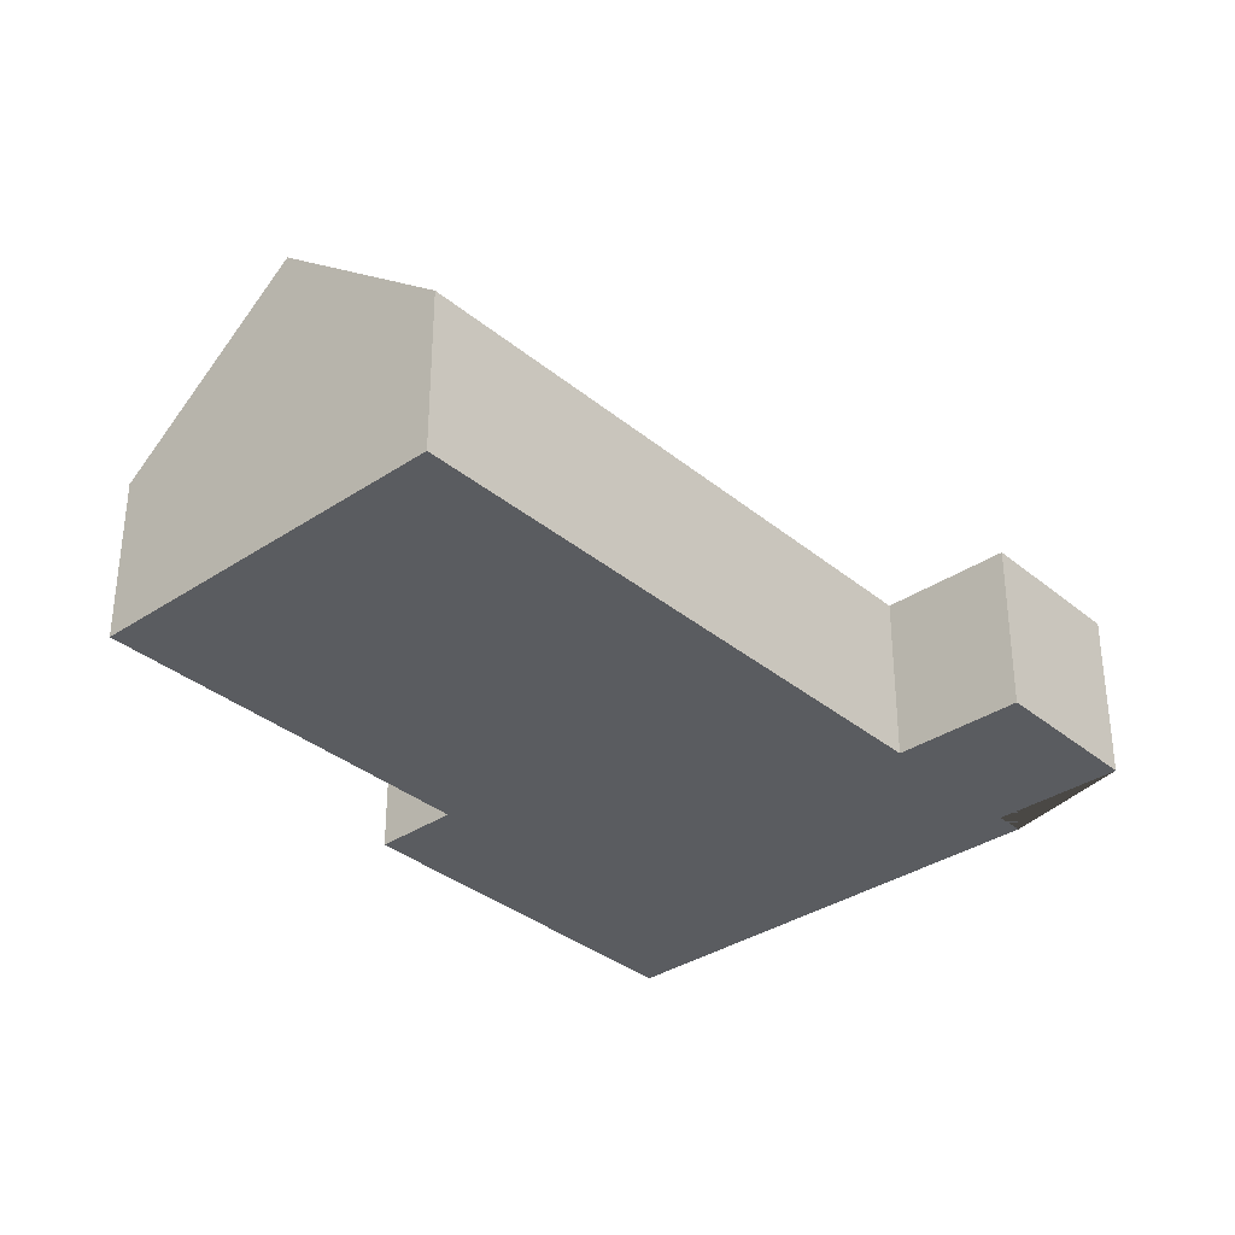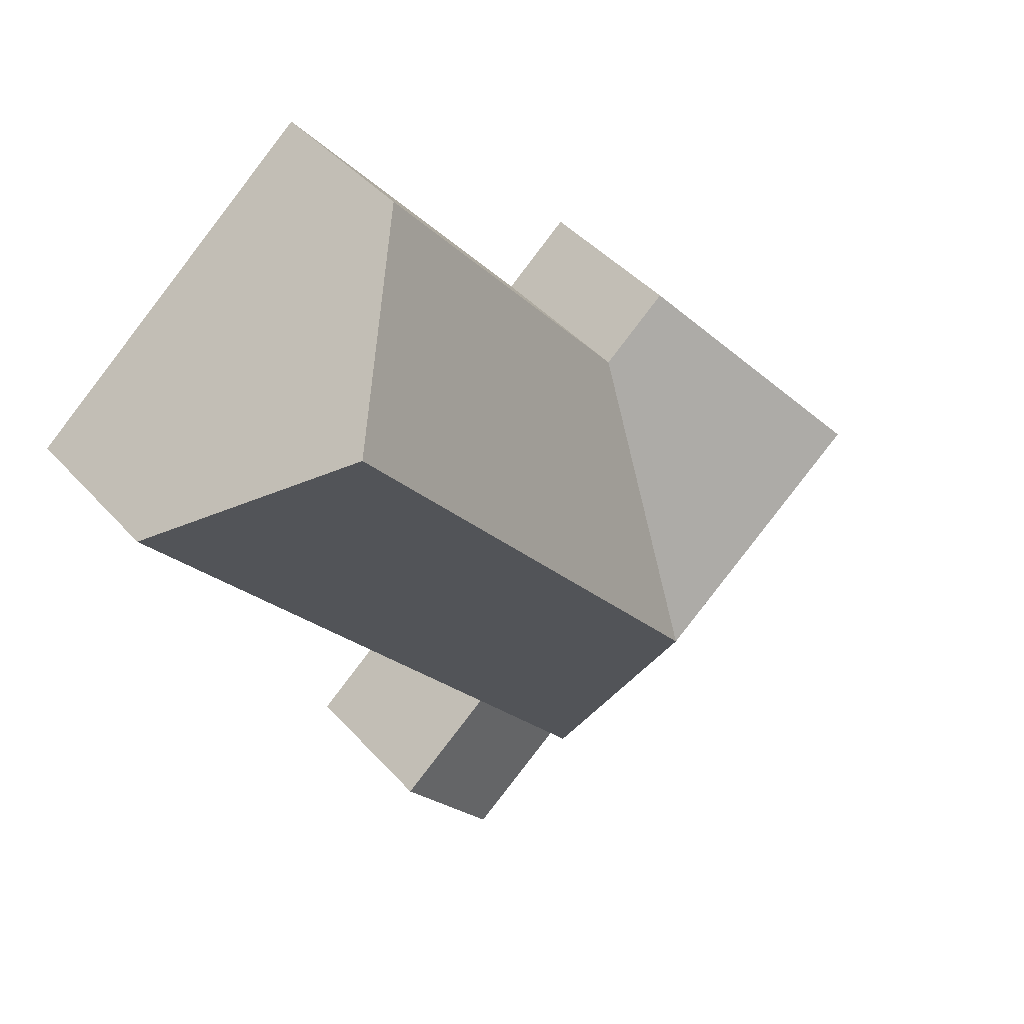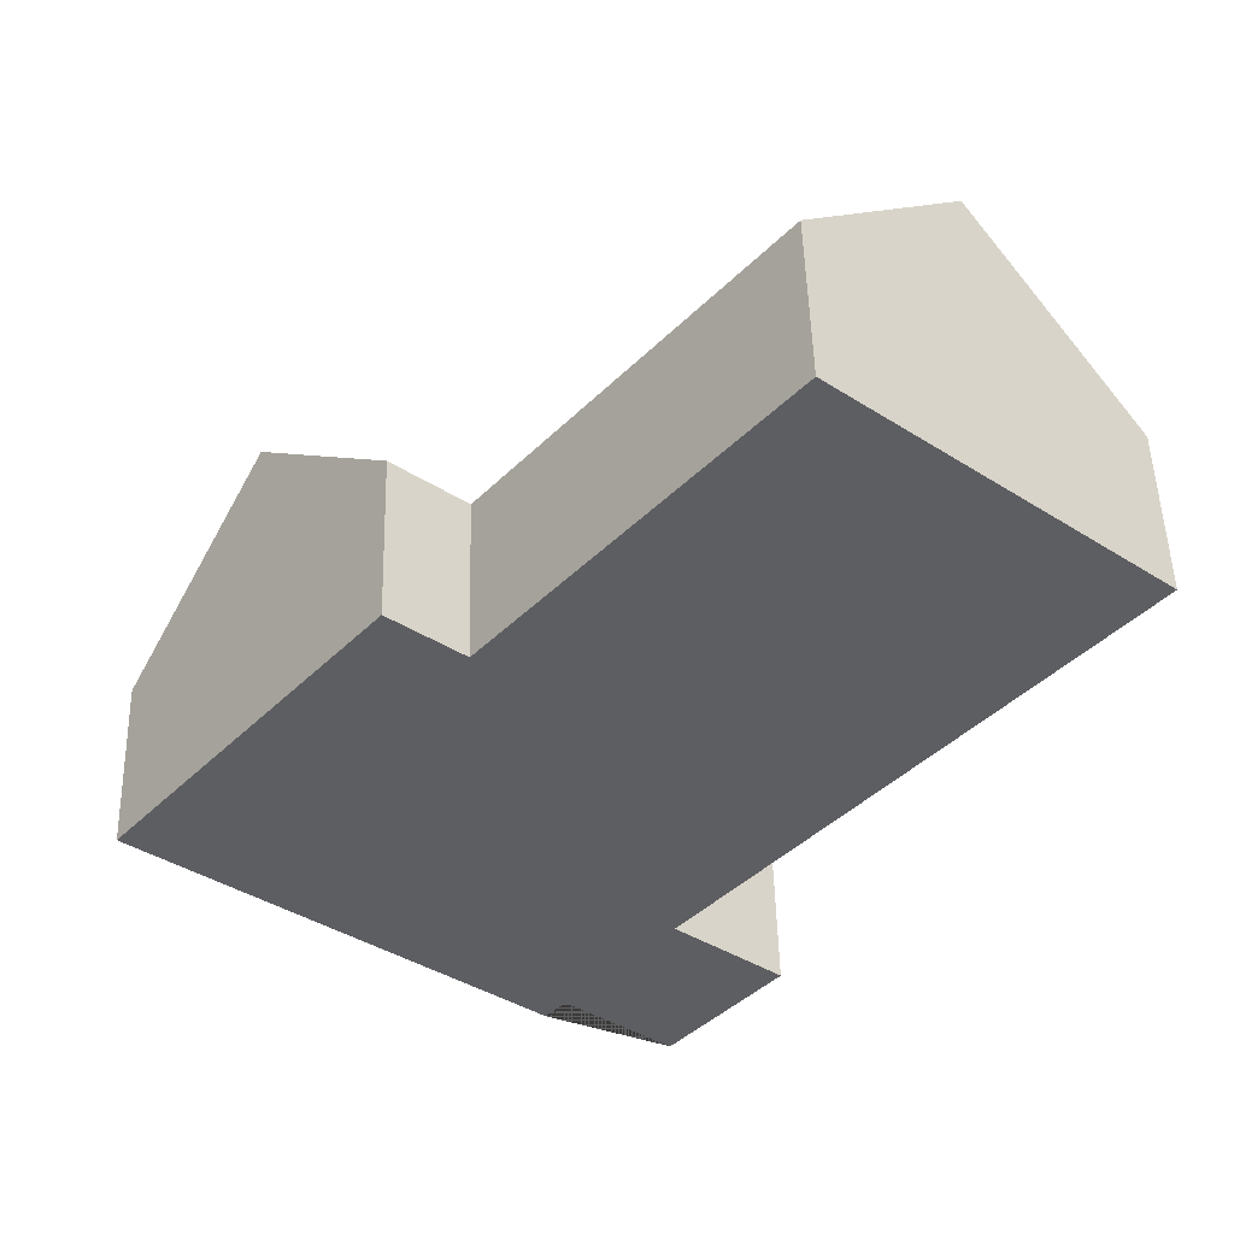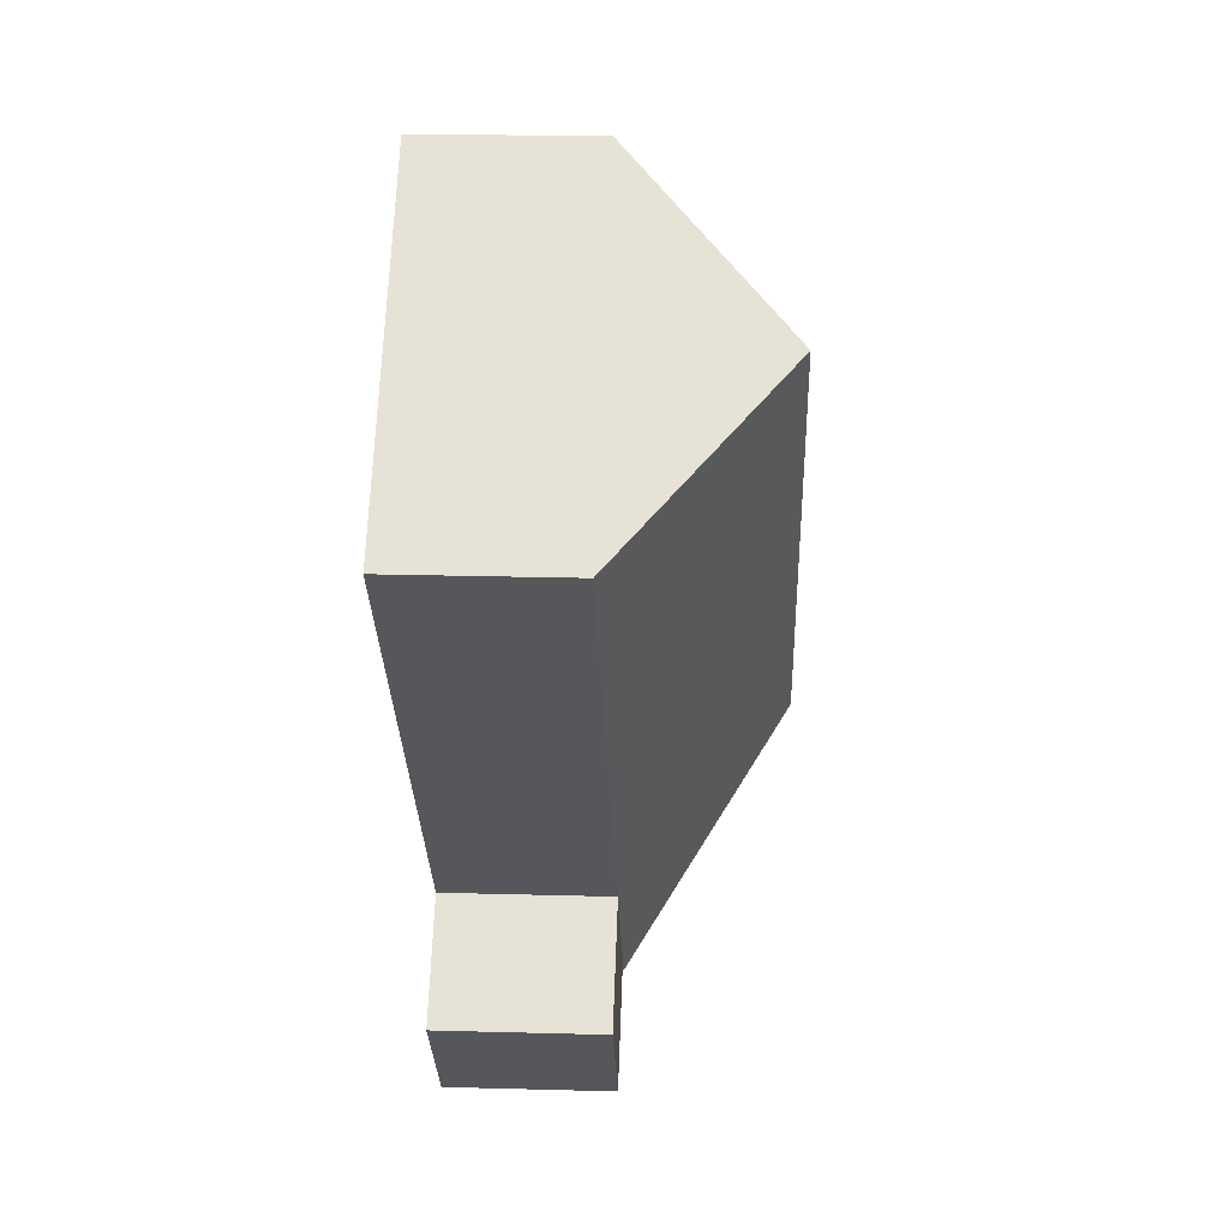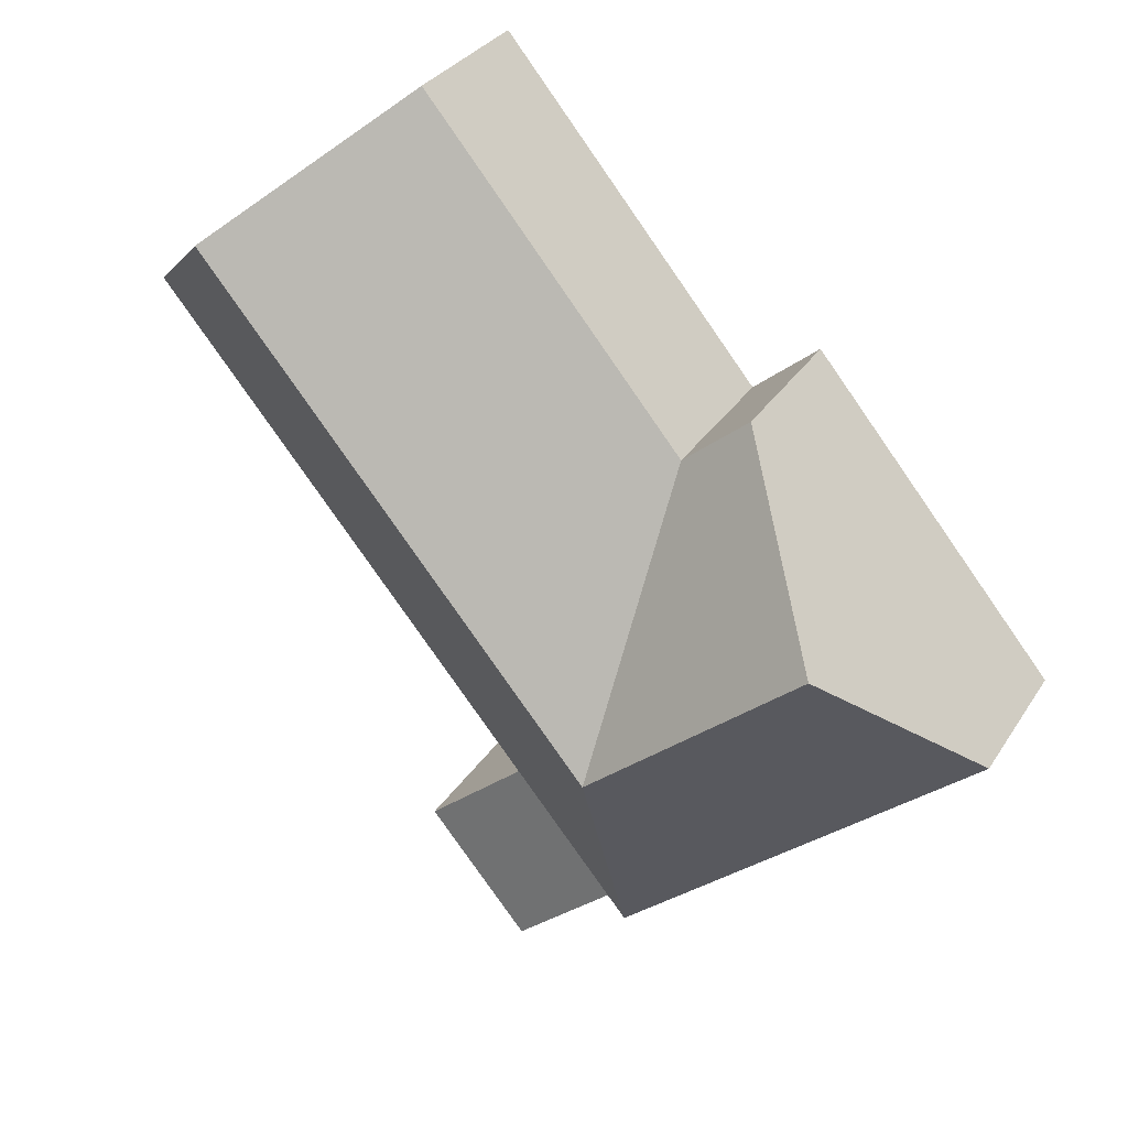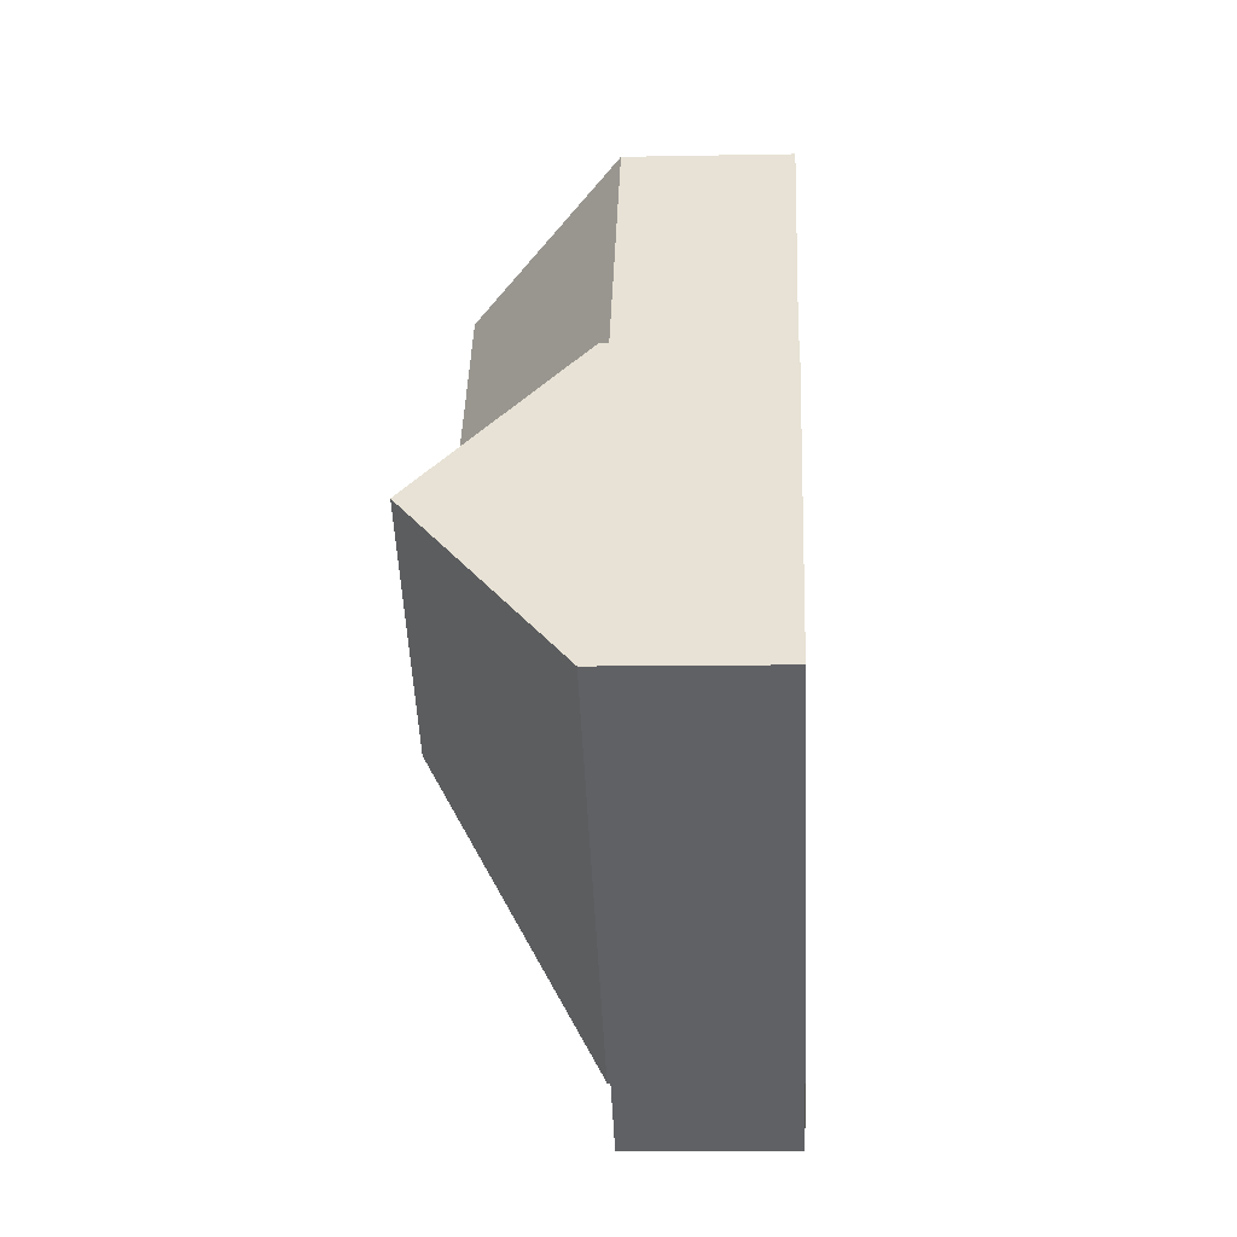
<metadata>
{"format":"obj","ext":"obj","renderer":"f3d","projection":"perspective","resolution":1024,"background":"white","views":[{"elev":-34.3,"azim":81.8,"up":"+Y"},{"elev":42.5,"azim":142.2,"up":"+Z"},{"elev":50.5,"azim":-1.5,"up":"+Z"},{"elev":22.9,"azim":92.7,"up":"+Z"},{"elev":30.8,"azim":-153.2,"up":"+Z"},{"elev":-8.1,"azim":-86.8,"up":"+Z"}]}
</metadata>
<code>
o BK39_500_016026_0065
v 187 75 -413.2
v 20.44 75 -275
v 241.3 75 -440.7
v 195.6 75 -402.8
v 287.6 75 -384.9
v 242 75 -347
v 76.13 145 -207.9
v 174.5 145 -289.6
v 164 75 -164.3
v 133.4 75 -139
v 351 145 -77.21
v 283.2 75 -20.88
v 419.1 75 -133.8
v 187 0 -413.2
v 20.44 0 -275
v 133.4 0 -139
v 164 0 -164.3
v 283.2 0 -20.88
v 419.1 0 -133.8
v 242 0 -347
v 287.6 0 -384.9
v 241.3 0 -440.7
v 195.6 0 -402.8
f 7 8 9 10
f 9 8 11 12
f 11 8 1 4 6 13
f 3 5 6 4
f 1 8 7 2
f 2 7 10
f 12 11 13
f 14 15 16 17 18 19 20 21 22 23
f 1 14 15 2
f 2 15 16 10
f 10 16 17 9
f 9 17 18 12
f 12 18 19 13
f 13 19 20 6
f 6 20 21 5
f 5 21 22 3
f 3 22 23 4
f 4 23 14 1

</code>
